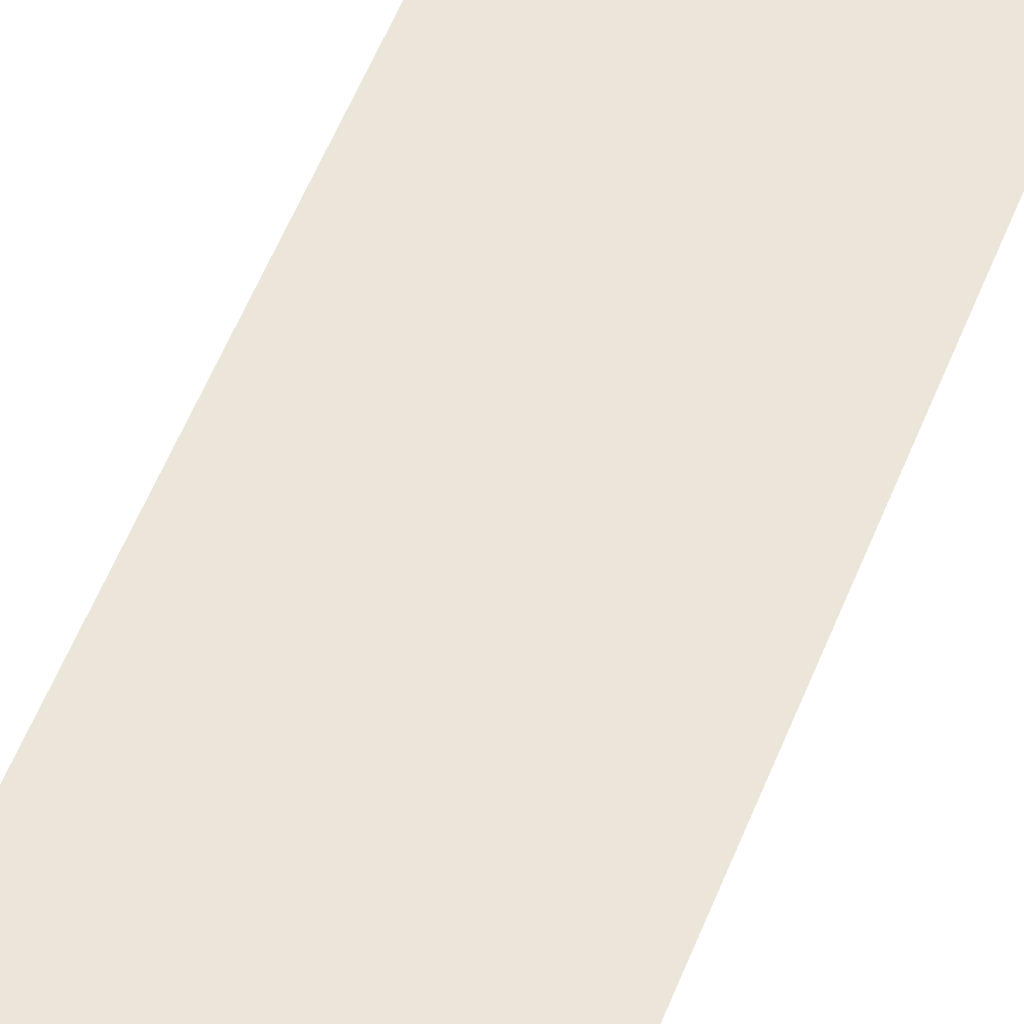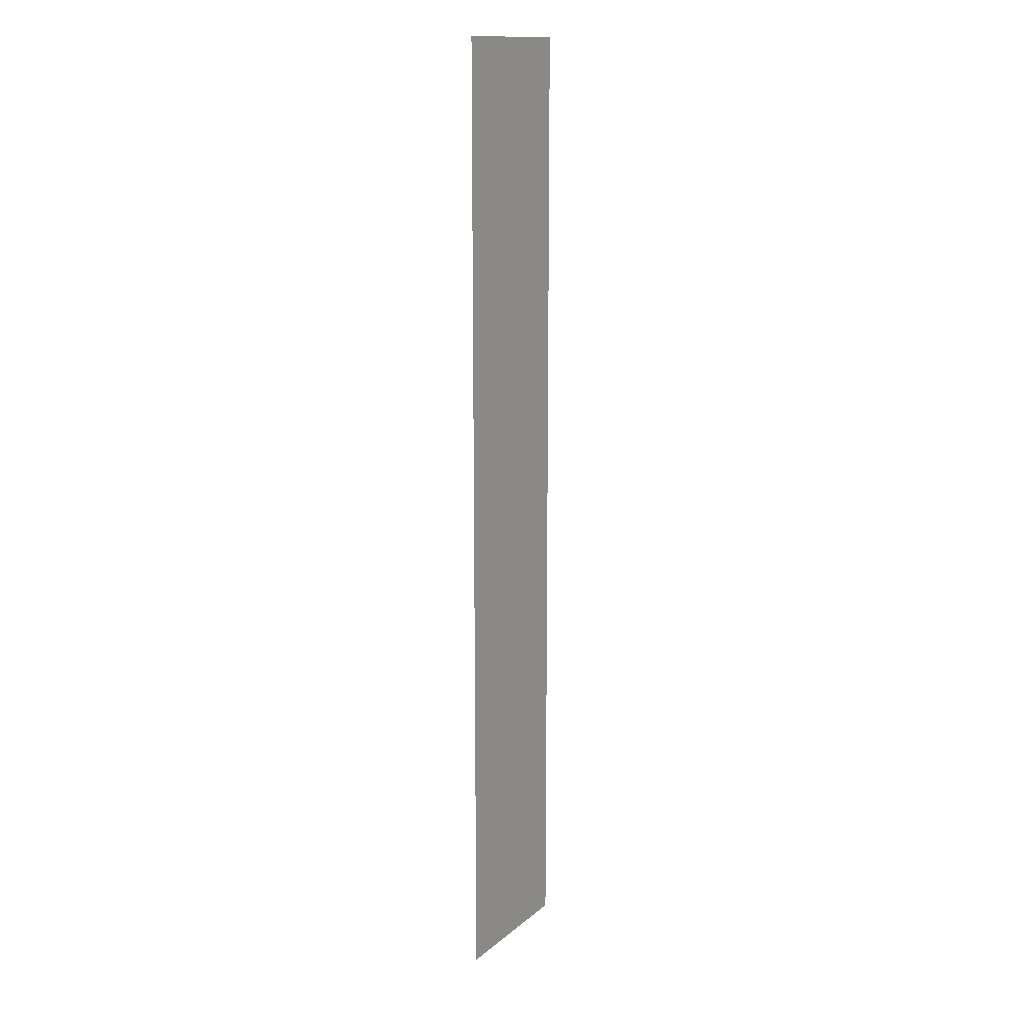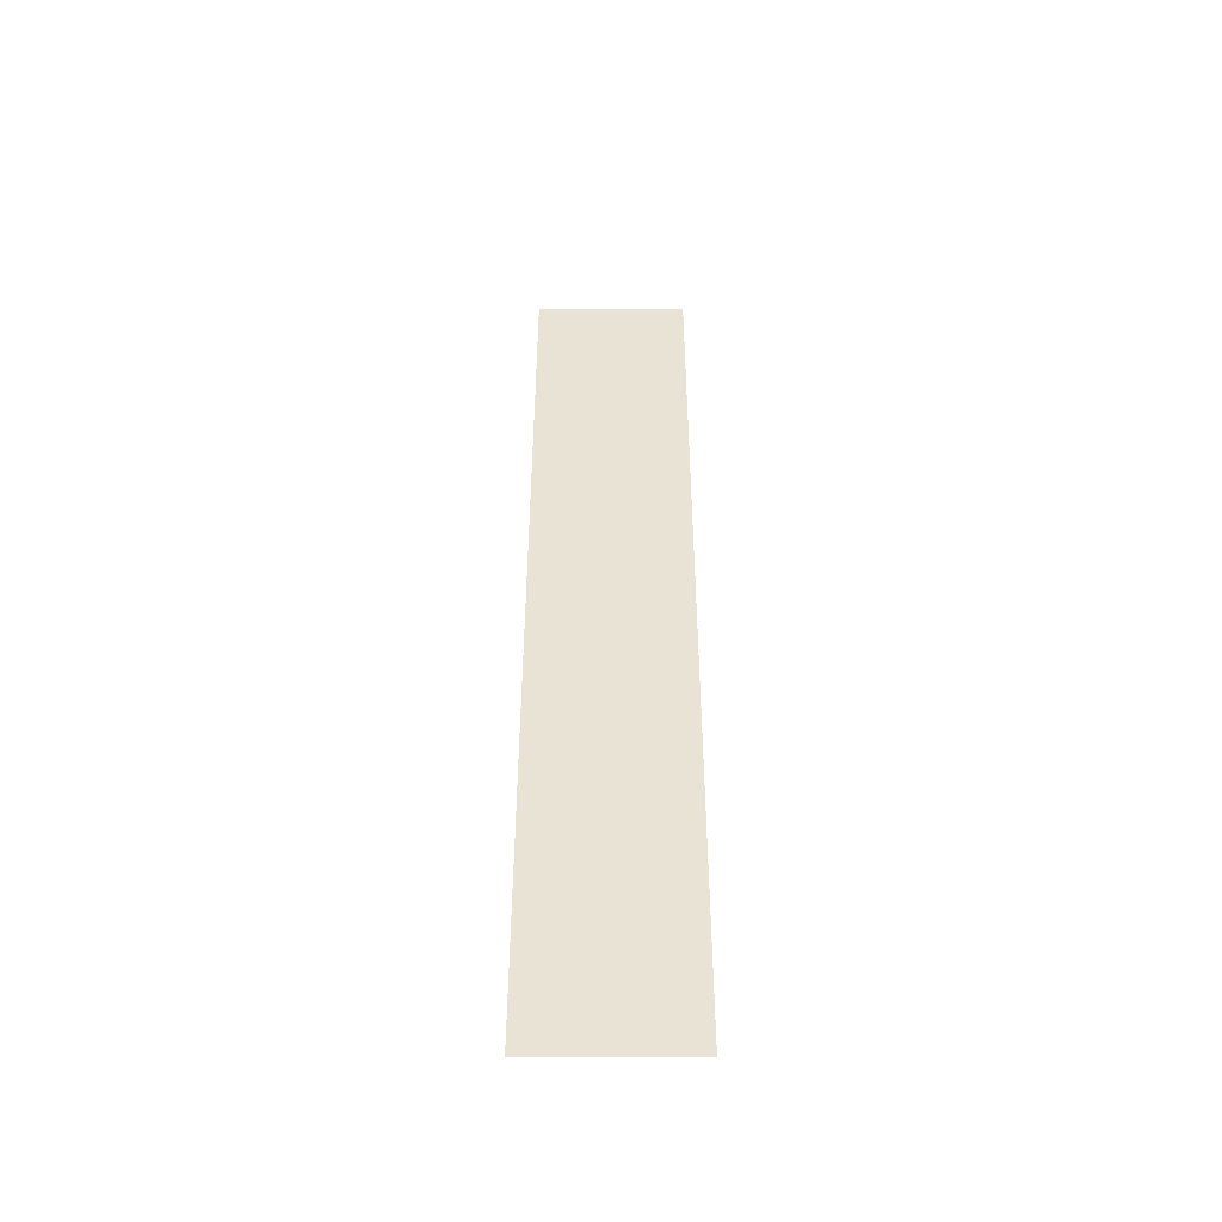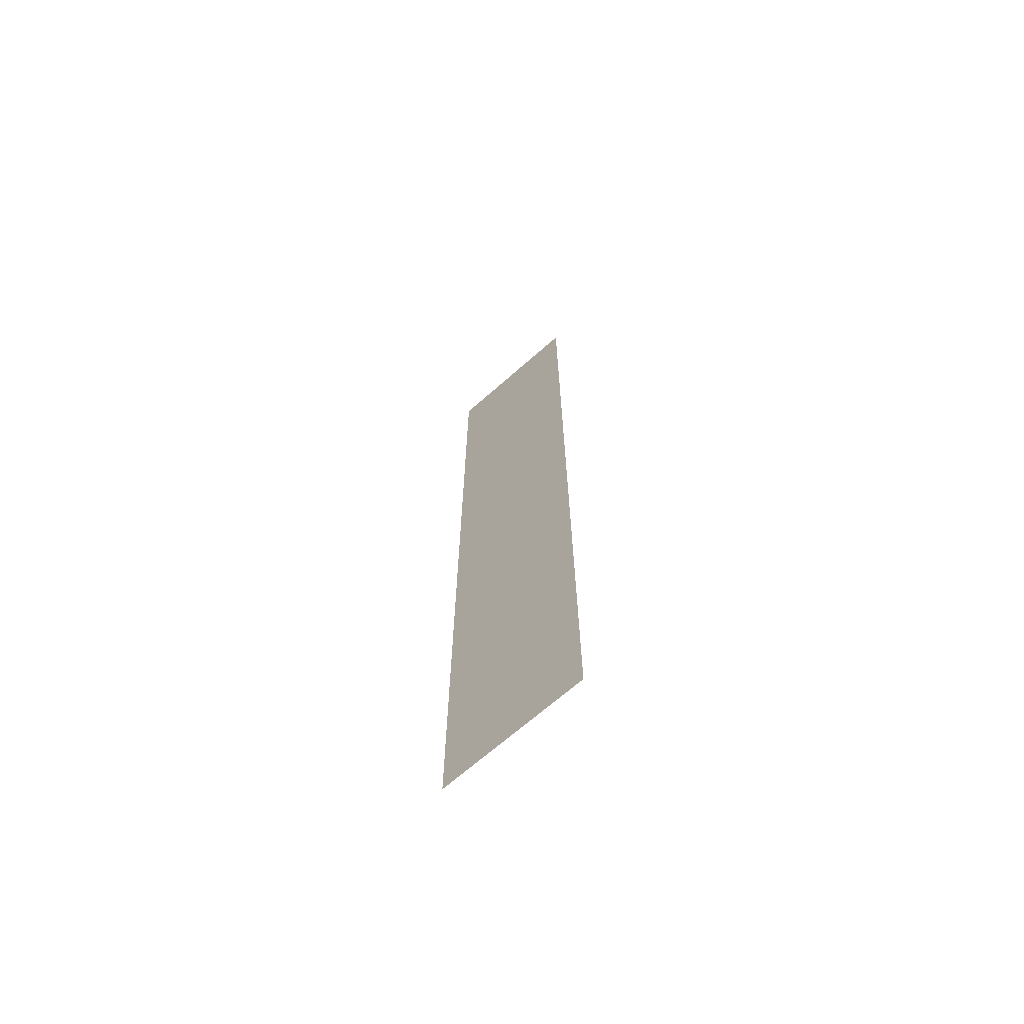
<metadata>
{"format":"obj","ext":"obj","renderer":"f3d","projection":"perspective","resolution":1024,"background":"white","views":[{"elev":47.5,"azim":19.3,"up":"+Y"},{"elev":14.1,"azim":-59.3,"up":"+Z"},{"elev":-48.9,"azim":180.0,"up":"+Z"},{"elev":-68.3,"azim":-138.5,"up":"+Z"}]}
</metadata>
<code>
v  -5 0.05 32
v  5 0.05 32
v  5 0.05 16
v  -5 0.05 16
v  5 0.05 -0
v  -5 0.05 -0
v  5 0.05 -16
v  -5 0.05 -16
v  5 0.05 -32
v  -5 0.05 -32
g Ground_Pavement_LOD
f 1 2 3
f 3 4 1
f 4 3 5
f 5 6 4
f 6 5 7
f 7 8 6
f 8 7 9
f 9 10 8

</code>
